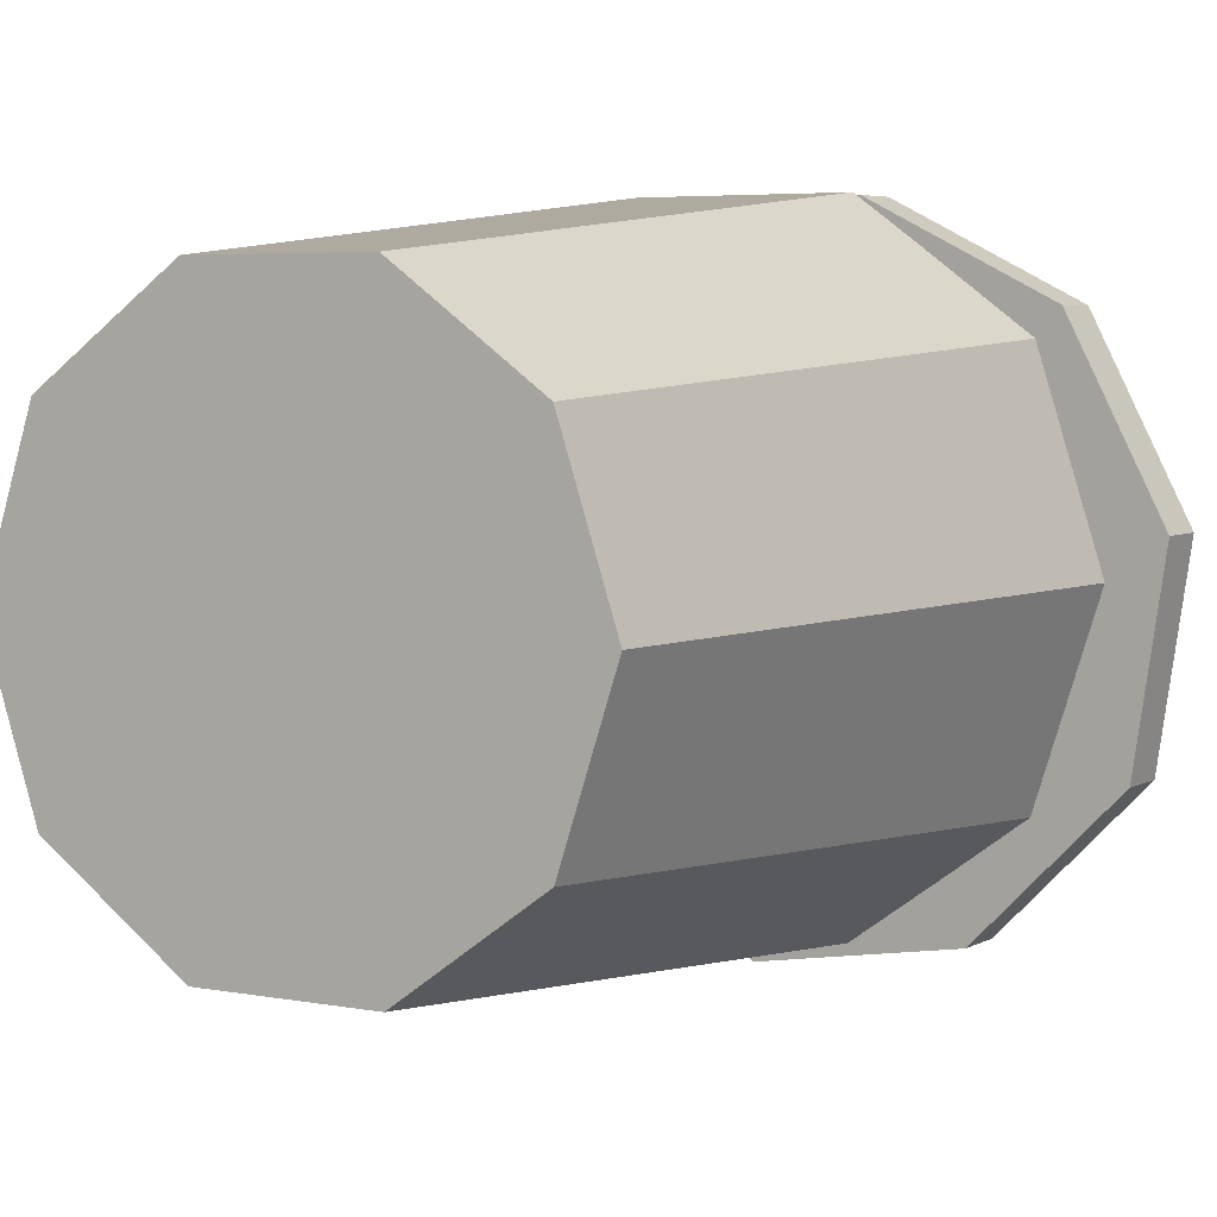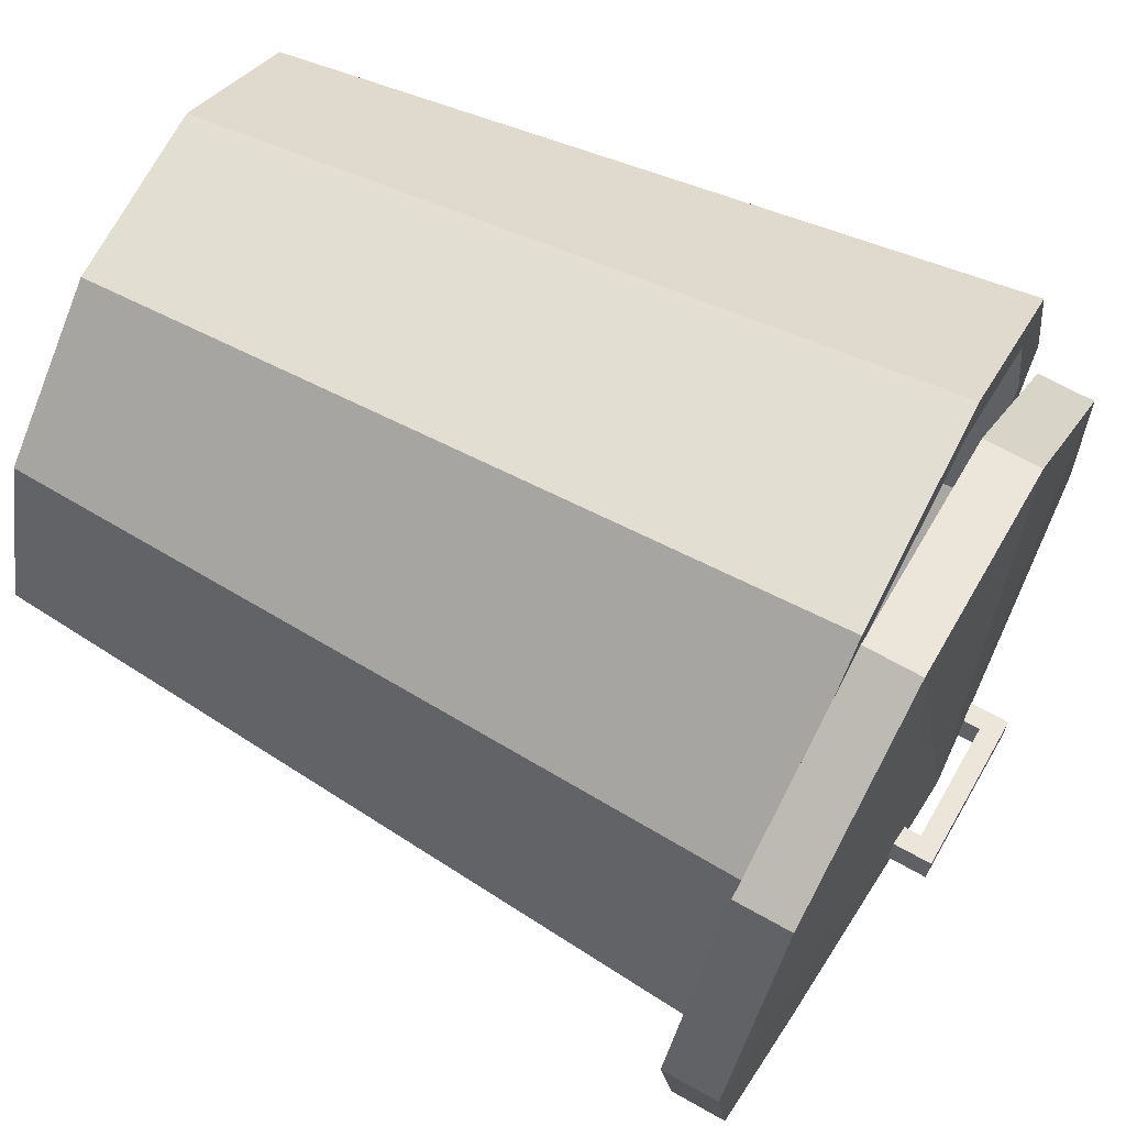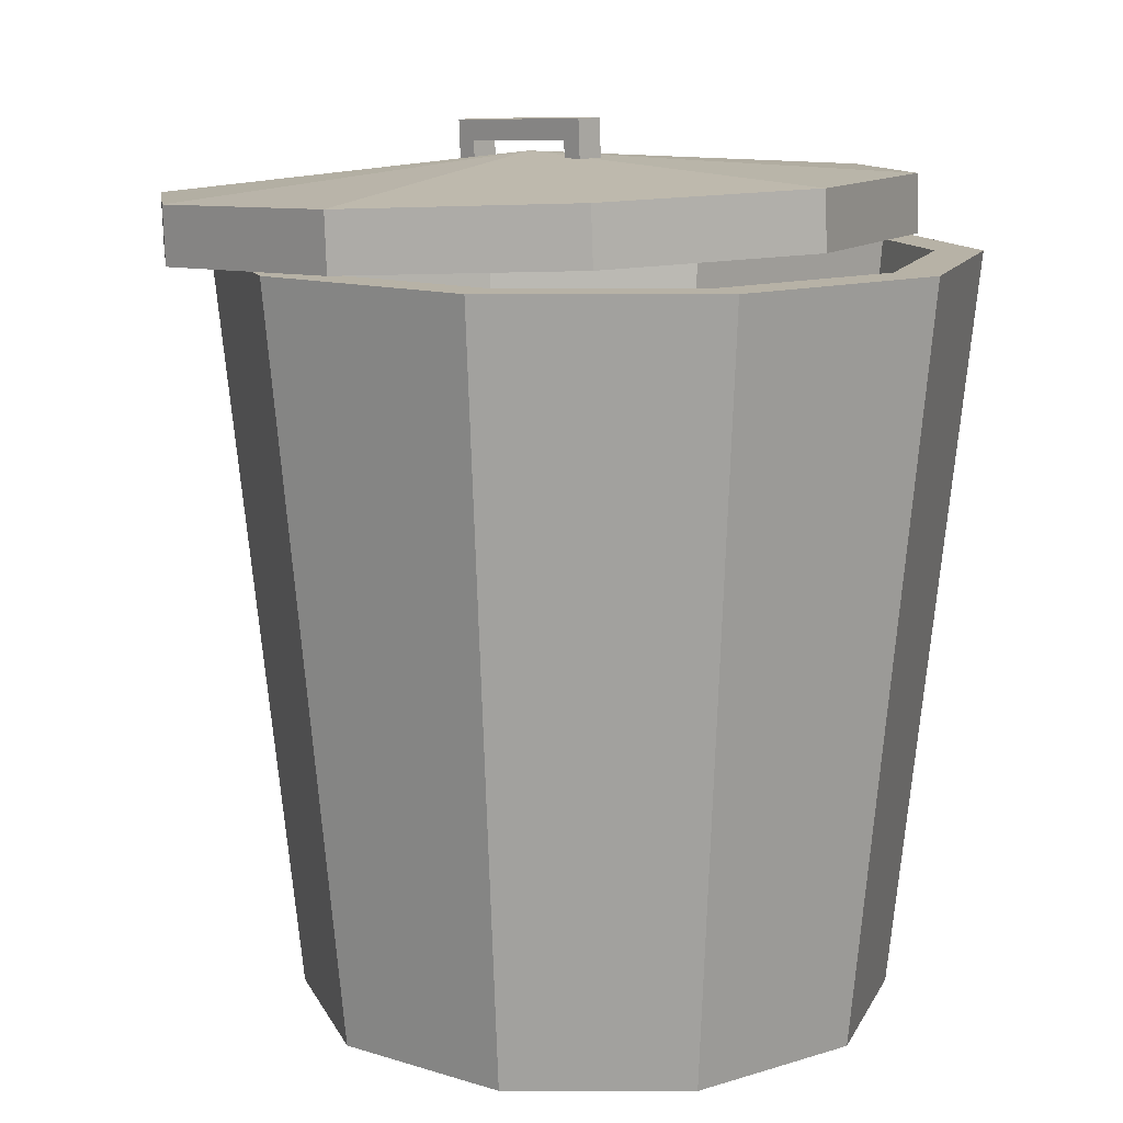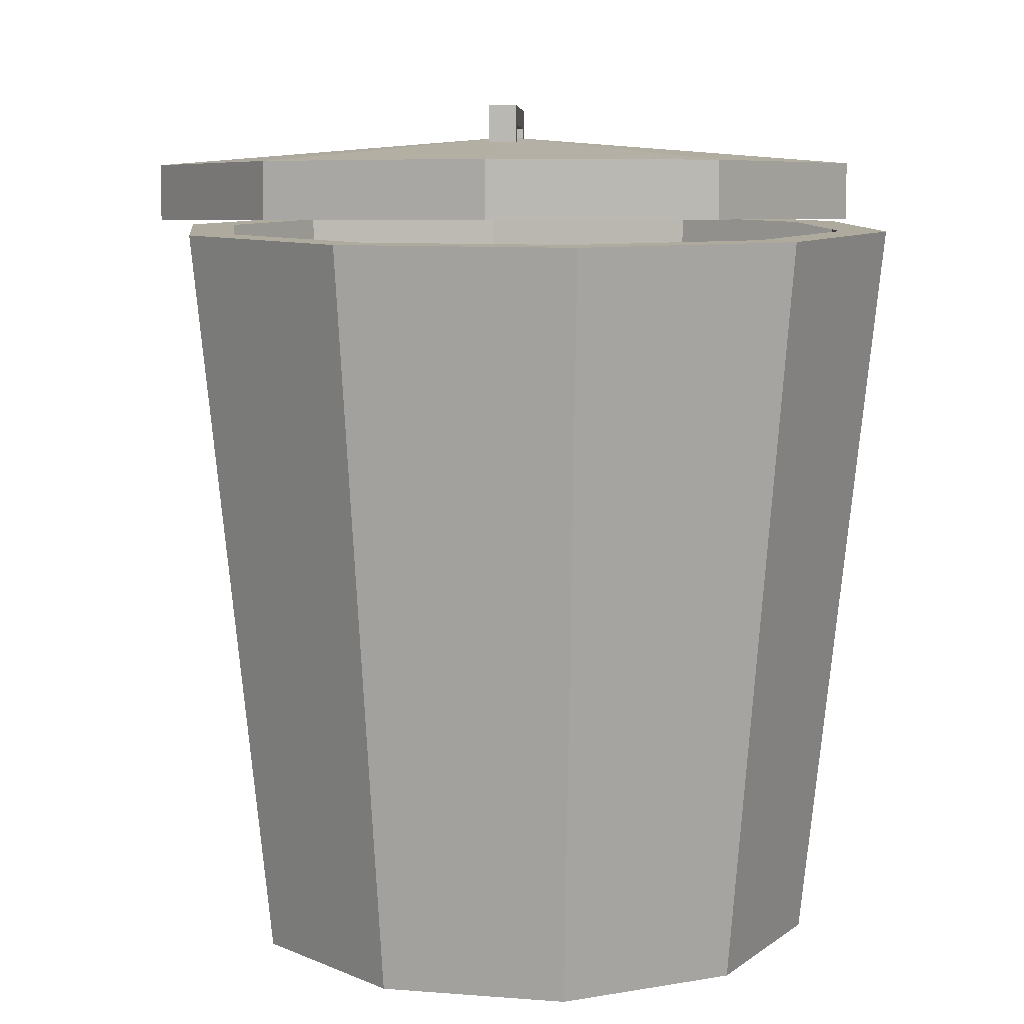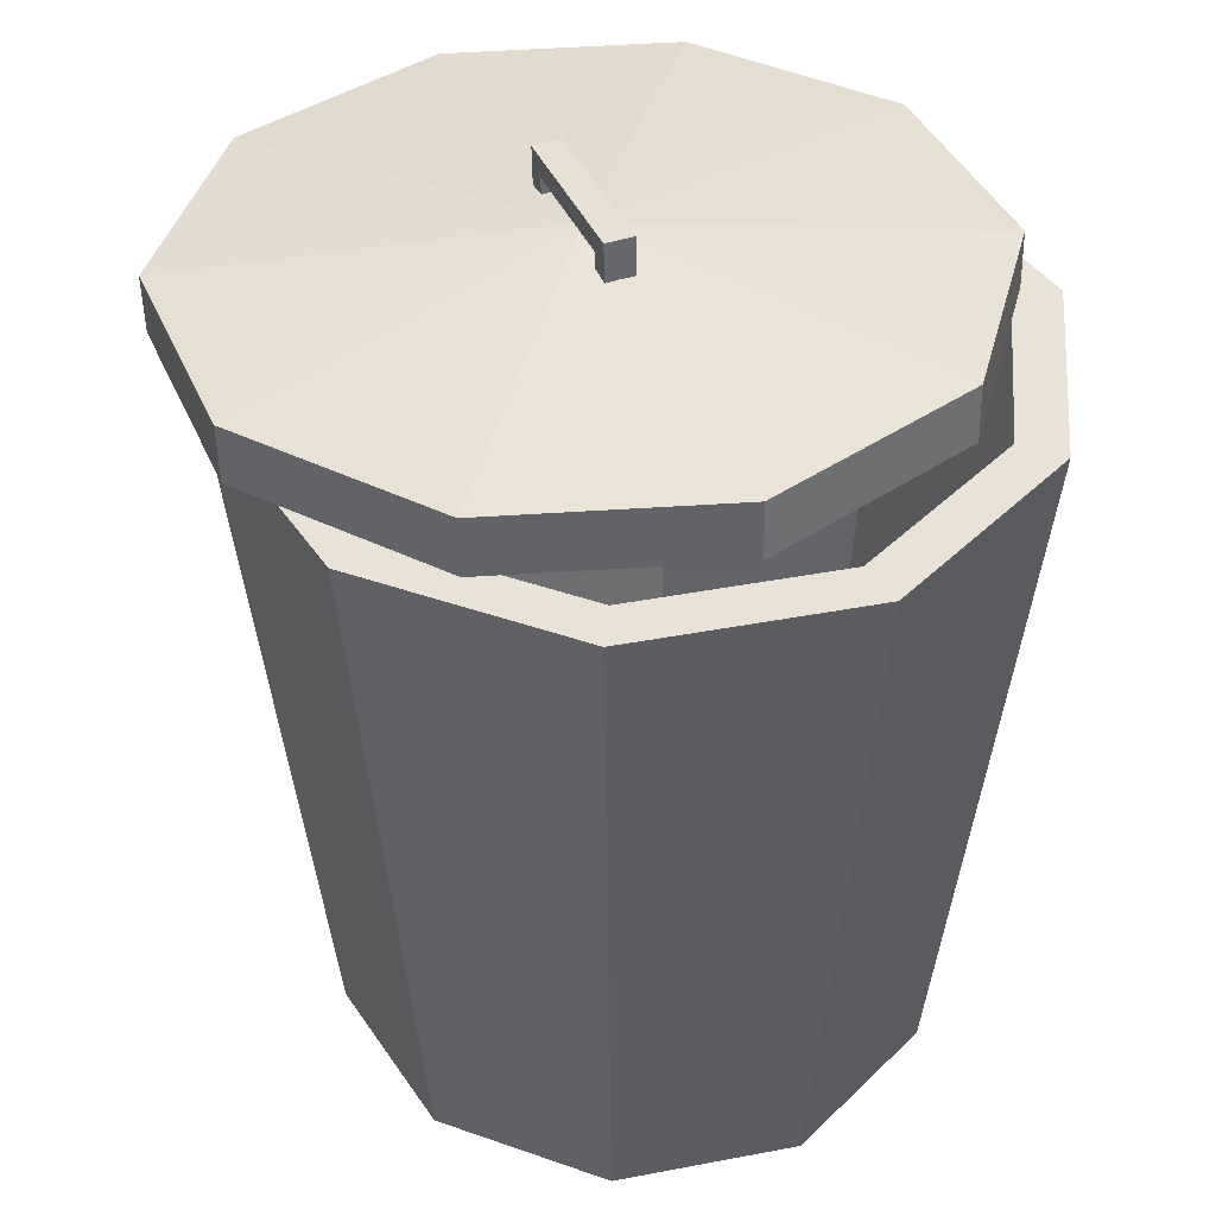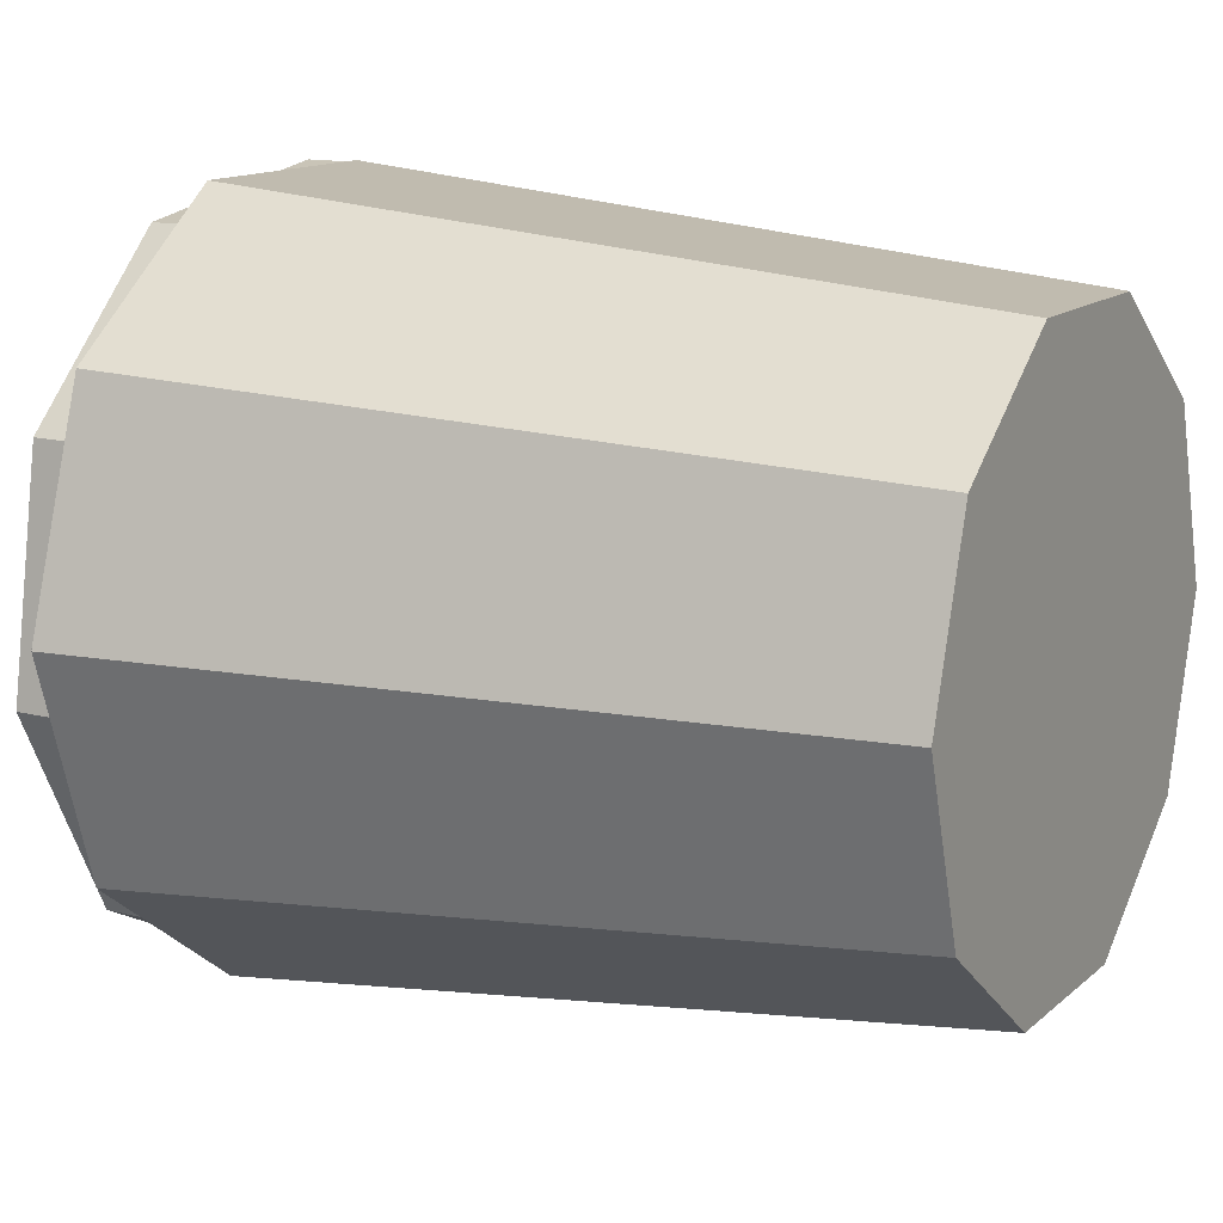
<metadata>
{"format":"obj","ext":"obj","renderer":"f3d","projection":"perspective","resolution":1024,"background":"white","views":[{"elev":5.0,"azim":30.2,"up":"+Z"},{"elev":67.6,"azim":117.0,"up":"+Z"},{"elev":12.4,"azim":-143.9,"up":"+Y"},{"elev":9.3,"azim":-96.3,"up":"+Y"},{"elev":41.7,"azim":-121.0,"up":"+Y"},{"elev":13.0,"azim":-61.5,"up":"+Z"}]}
</metadata>
<code>
v 0.6443 -0 -0.4681
v 0.2461 -0 -0.7575
v -0.2461 -0 -0.7575
v -0.6443 -0 -0.4681
v -0.7964 -0 -0
v -0.6443 -0 0.4681
v -0.2461 -0 0.7575
v 0.2461 -0 0.7575
v 0.6443 -0 0.4681
v 0.7964 -0 -0
v 0.809 2 -0.5878
v 0.309 2 -0.9511
v -0.309 2 -0.9511
v -0.809 2 -0.5878
v -1 2 -0
v -0.809 2 0.5878
v -0.309 2 0.9511
v 0.309 2 0.9511
v 0.809 2 0.5878
v 1 2 -0
v 0 -0 -0
v 0.7069 2 -0.5136
v 0.27 2 -0.831
v -0.27 2 -0.831
v -0.7069 2 -0.5136
v -0.8738 2 -0
v -0.7069 2 0.5136
v -0.27 2 0.831
v 0.27 2 0.831
v 0.7069 2 0.5136
v 0.8738 2 -0
v -0.03873 2.29 -0.04239
v 0.4022 2.271 0.03045
v -0.03639 2.344 -0.04223
v 0.4045 2.324 0.03061
v -0.02404 2.343 -0.1171
v 0.4169 2.324 -0.04426
v -0.02637 2.29 -0.1173
v 0.4145 2.27 -0.04442
v 0.3506 2.326 0.02171
v 0.363 2.326 -0.05316
v 0.3606 2.273 -0.05332
v 0.3483 2.273 0.02154
v 0.0175 2.341 -0.03333
v 0.02985 2.341 -0.1082
v 0.02752 2.287 -0.1084
v 0.01516 2.288 -0.03349
v -0.02896 2.231 -0.1174
v 0.02493 2.228 -0.1085
v 0.01257 2.229 -0.03367
v -0.04132 2.231 -0.04258
v 0.3581 2.213 -0.05351
v 0.3457 2.214 0.02136
v 0.4119 2.211 -0.0446
v 0.3996 2.211 0.03027
v 1.069 1.978 -0.4924
v 0.6358 1.999 -0.9323
v 0.02661 2.026 -1.033
v -0.5254 2.049 -0.7559
v -0.8093 2.06 -0.2071
v -0.7168 2.054 0.404
v -0.2831 2.034 0.8438
v 0.3261 2.007 0.9445
v 0.8781 1.983 0.6675
v 1.162 1.973 0.1186
v 1.076 2.13 -0.4919
v 0.6424 2.151 -0.9318
v 0.03325 2.178 -1.032
v -0.5187 2.201 -0.7554
v -0.8027 2.212 -0.2066
v -0.7101 2.206 0.4044
v -0.2764 2.185 0.8443
v 0.3327 2.158 0.9449
v 0.8847 2.135 0.6679
v 1.169 2.124 0.1191
v 0.1764 2.016 -0.04422
v 0.1866 2.251 -0.0435
g Group6355
f 1 2 12 11
f 2 3 13 12
f 3 4 14 13
f 4 5 15 14
f 5 6 16 15
f 6 7 17 16
f 7 8 18 17
f 8 9 19 18
f 9 10 20 19
f 10 1 11 20
f 2 1 21
f 3 2 21
f 4 3 21
f 5 4 21
f 6 5 21
f 7 6 21
f 8 7 21
f 9 8 21
f 10 9 21
f 1 10 21
f 11 12 23 22
f 12 13 24 23
f 13 14 25 24
f 14 15 26 25
f 15 16 27 26
f 16 17 28 27
f 17 18 29 28
f 18 19 30 29
f 19 20 31 30
f 20 11 22 31
g Group6370
f 32 47 44 34
f 34 44 45 36
f 36 45 46 38
f 48 49 50 51
f 33 39 37 35
f 38 32 34 36
f 40 35 37 41
f 42 41 37 39
f 53 52 54 55
f 40 43 33 35
f 44 40 41 45
f 46 45 41 42
f 47 46 42 43
f 44 47 43 40
f 38 46 49 48
f 46 47 50 49
f 47 32 51 50
f 32 38 48 51
f 43 42 52 53
f 42 39 54 52
f 39 33 55 54
f 33 43 53 55
g Group6385
f 56 57 67 66
f 57 58 68 67
f 58 59 69 68
f 59 60 70 69
f 60 61 71 70
f 61 62 72 71
f 62 63 73 72
f 63 64 74 73
f 64 65 75 74
f 65 56 66 75
f 57 56 76
f 58 57 76
f 59 58 76
f 60 59 76
f 61 60 76
f 62 61 76
f 63 62 76
f 64 63 76
f 65 64 76
f 56 65 76
f 66 67 77
f 67 68 77
f 68 69 77
f 69 70 77
f 70 71 77
f 71 72 77
f 72 73 77
f 73 74 77
f 74 75 77
f 75 66 77

</code>
